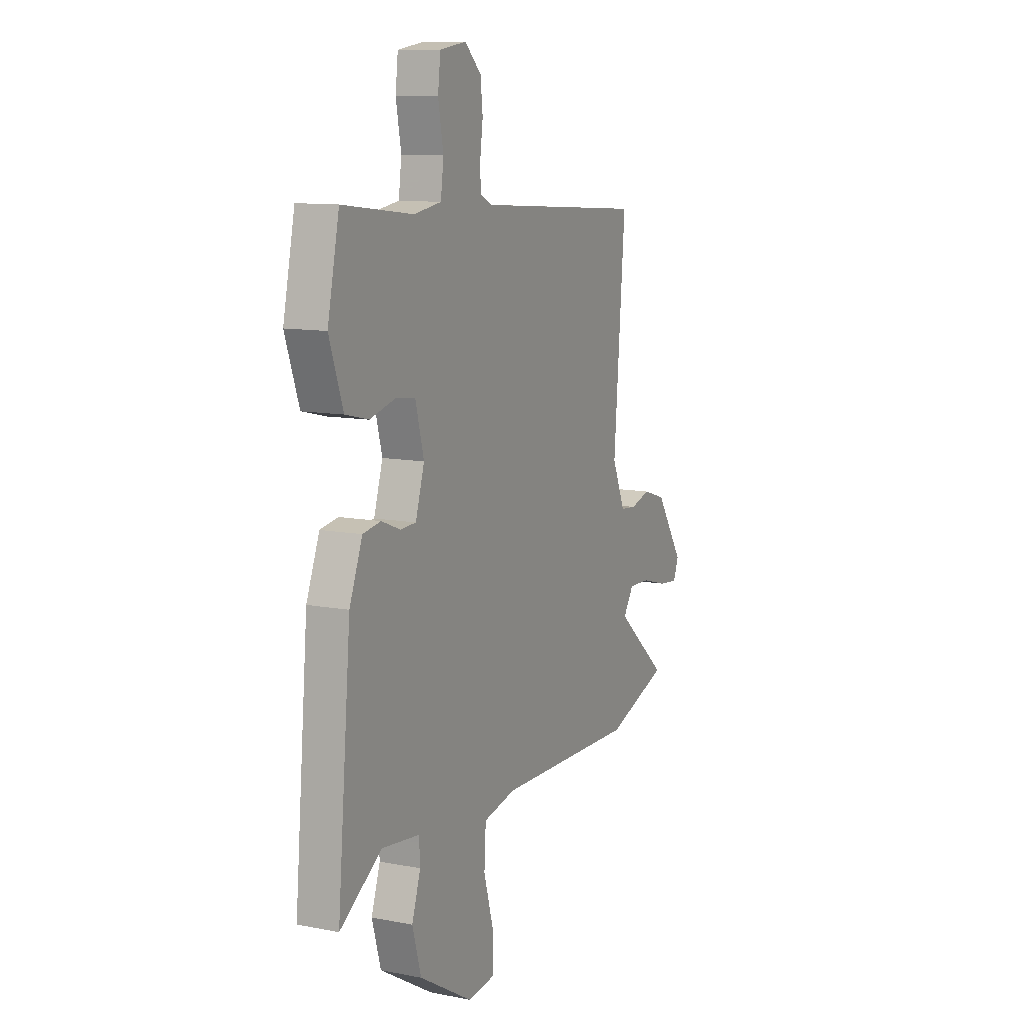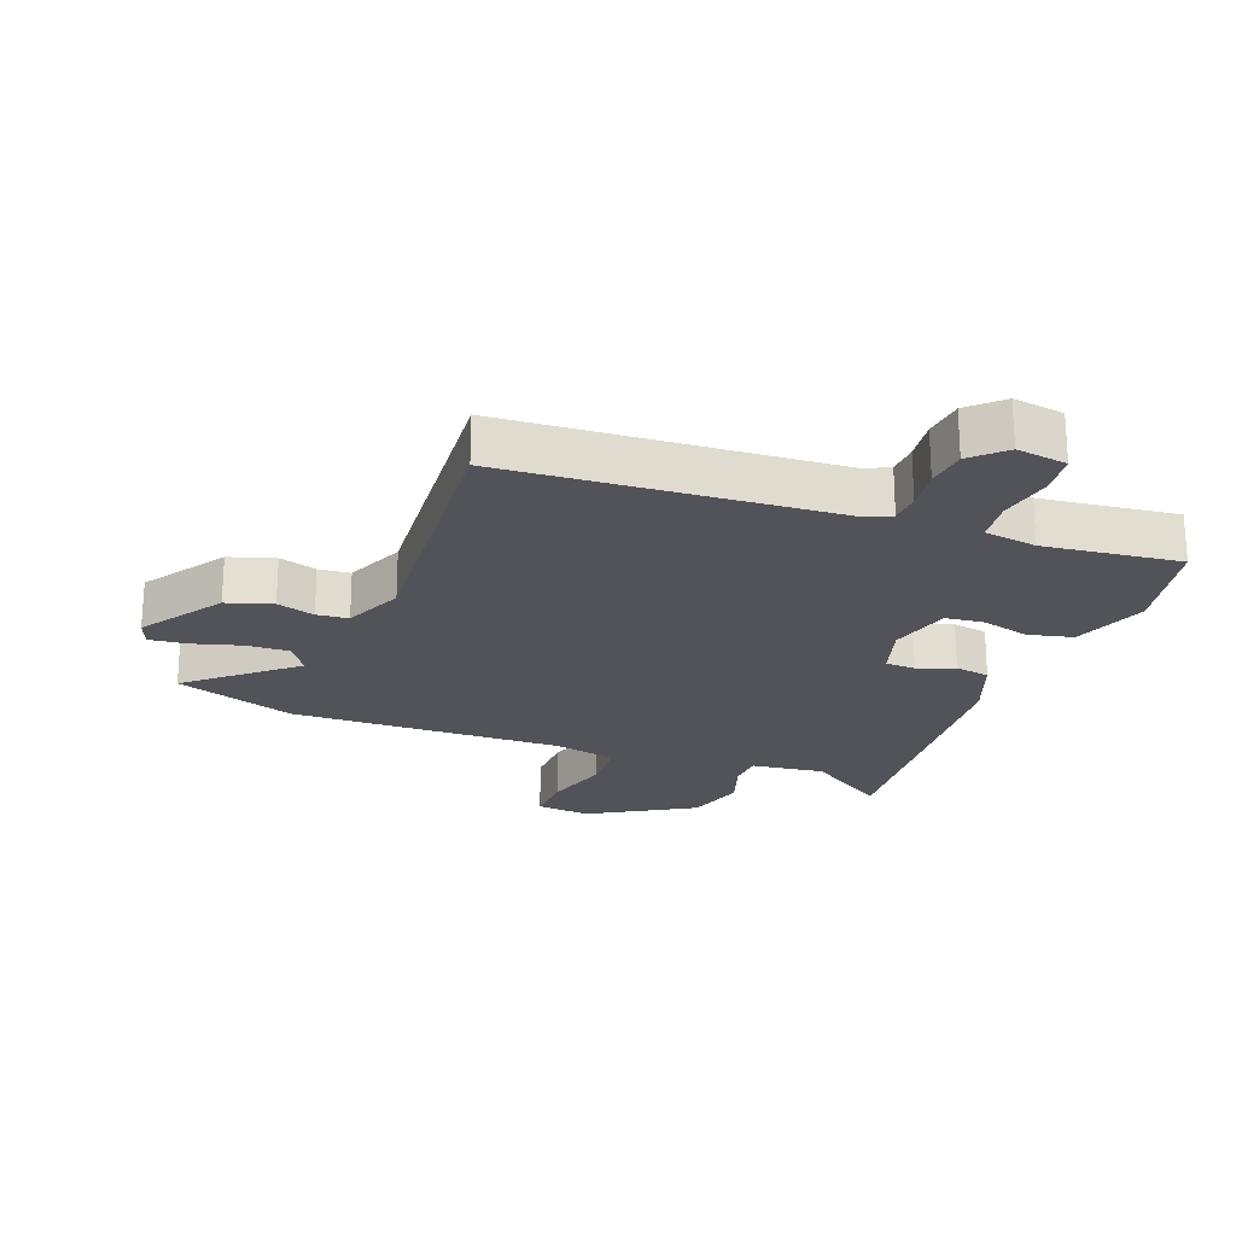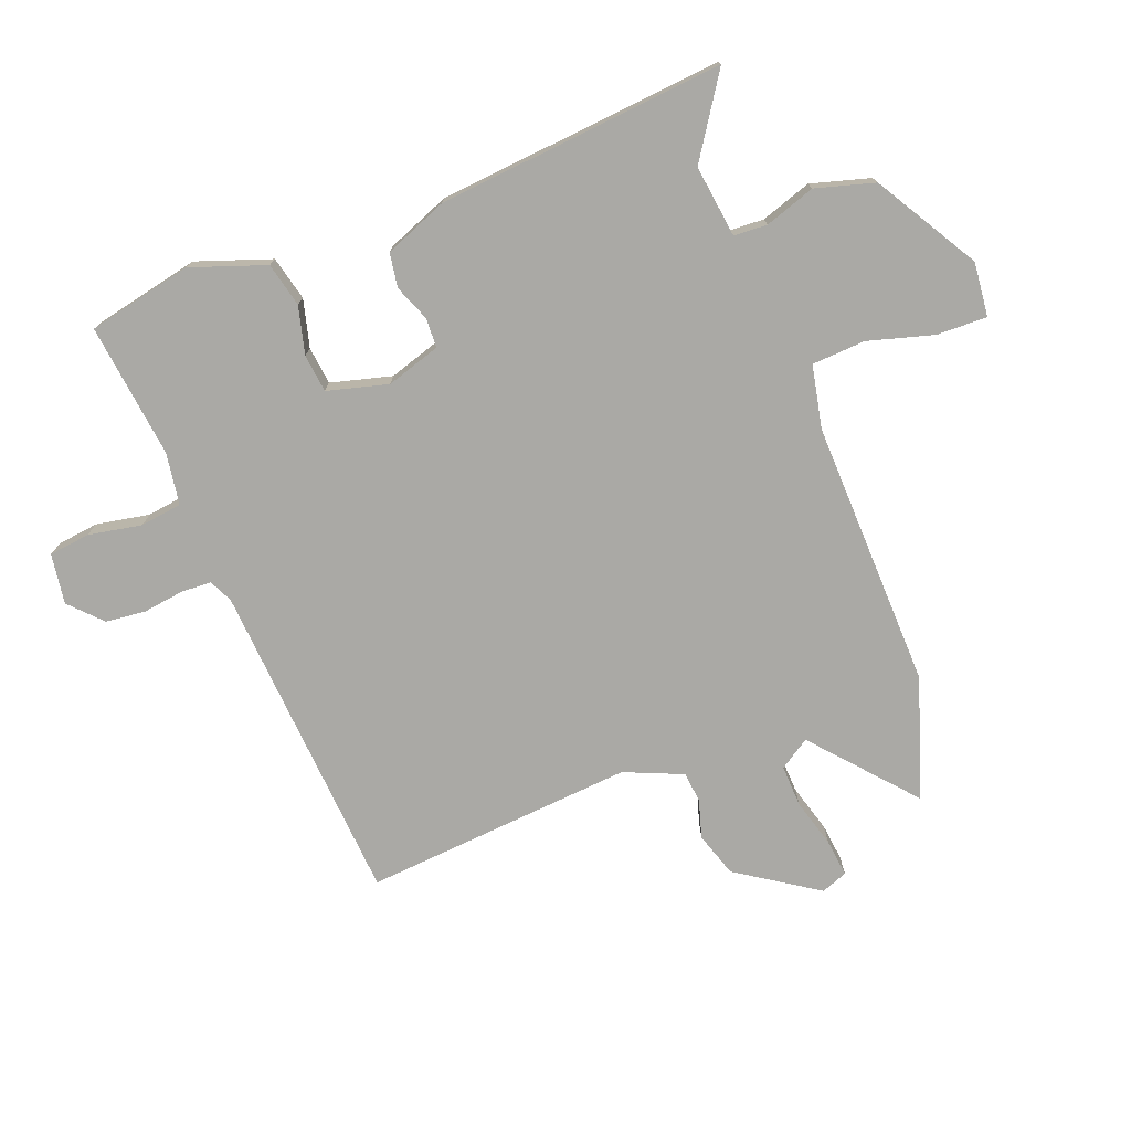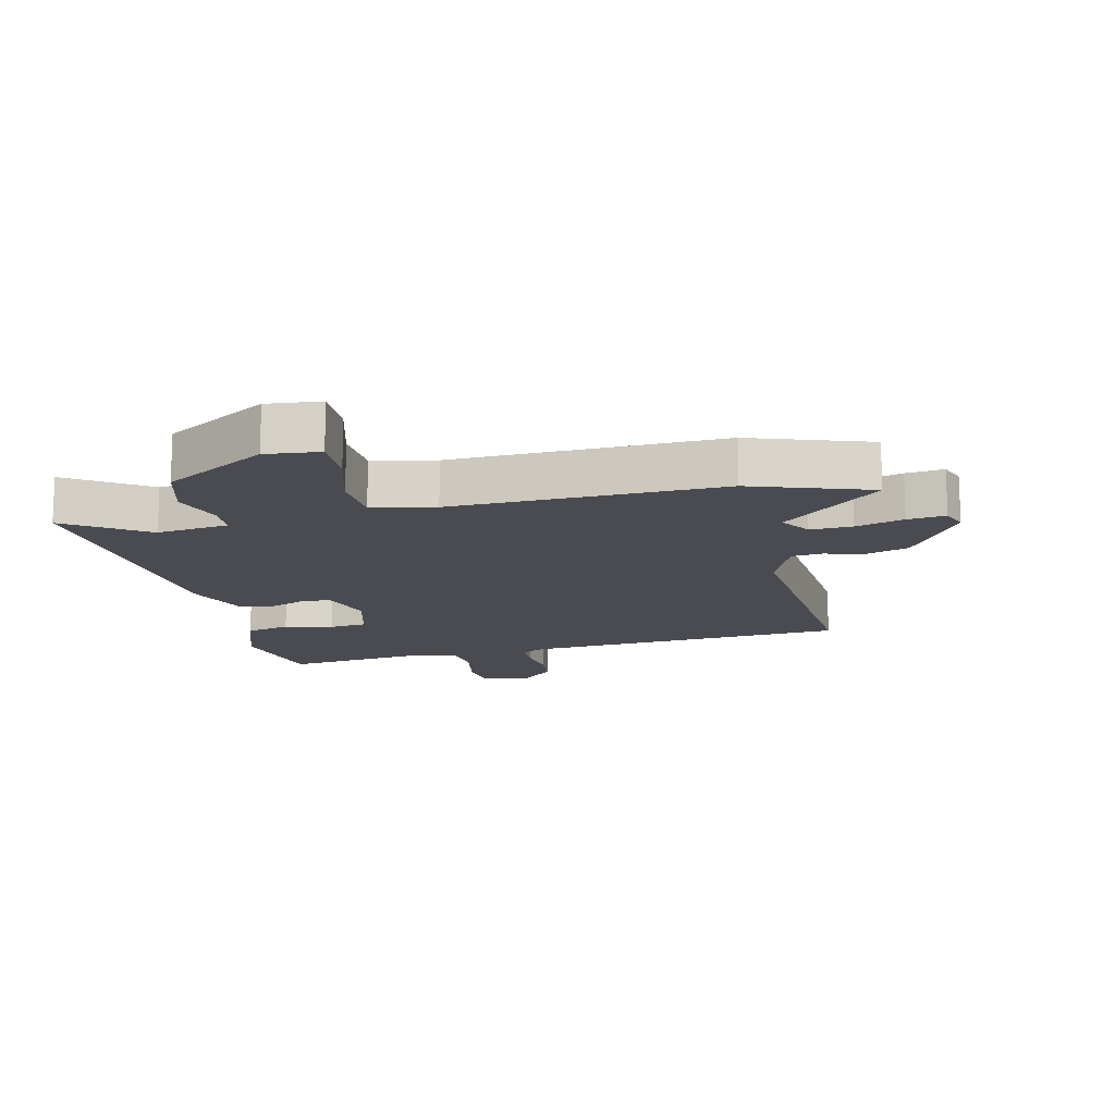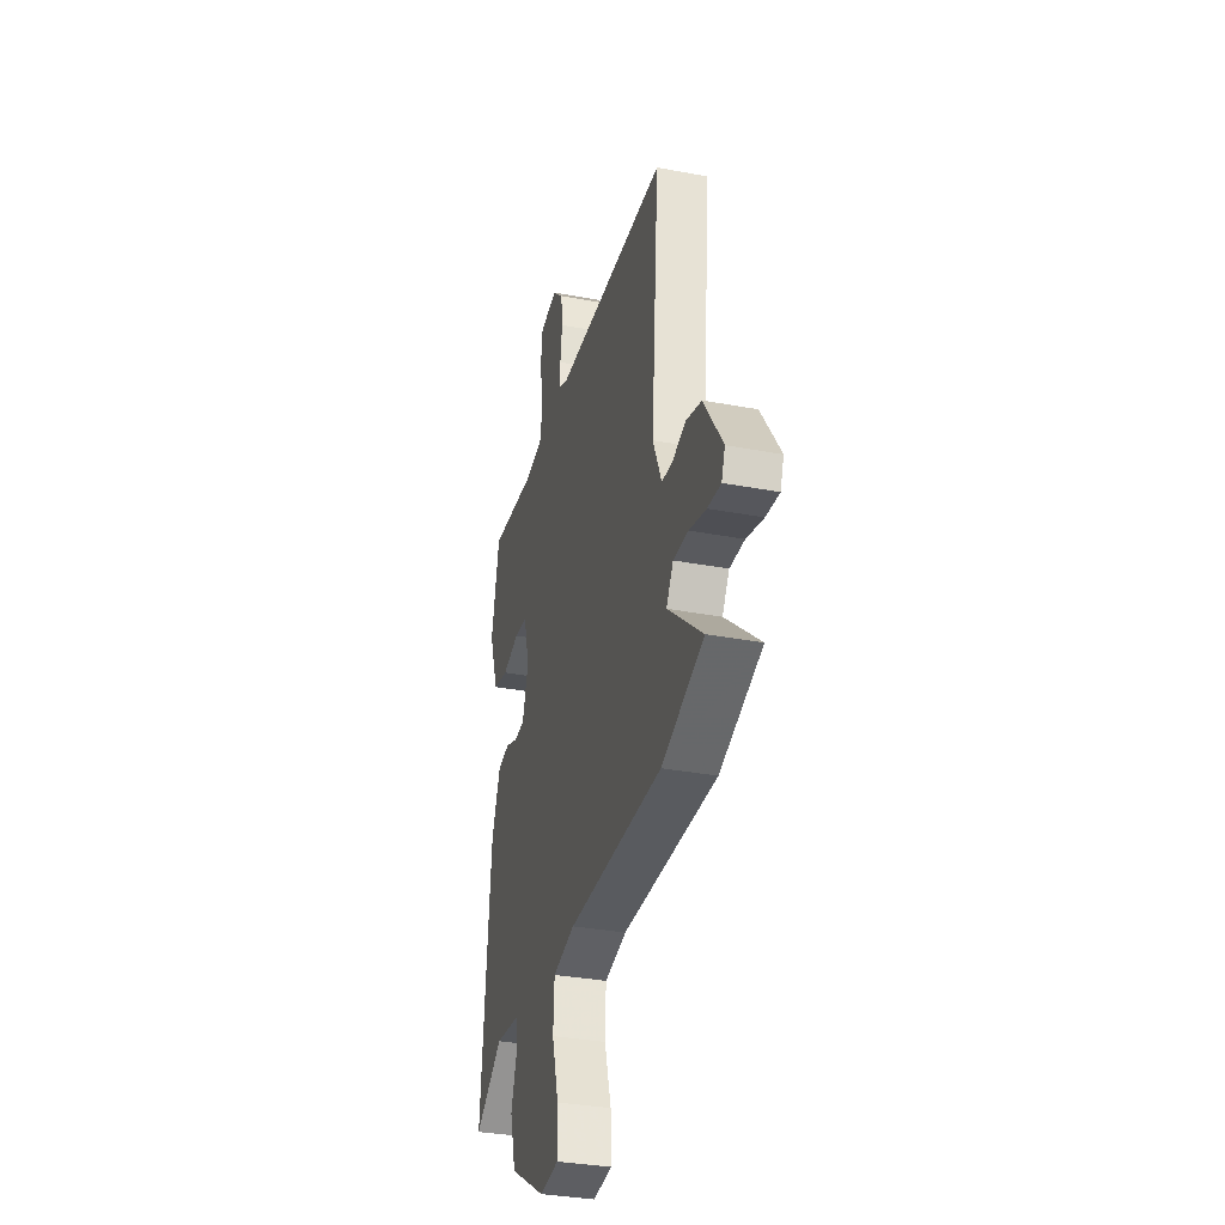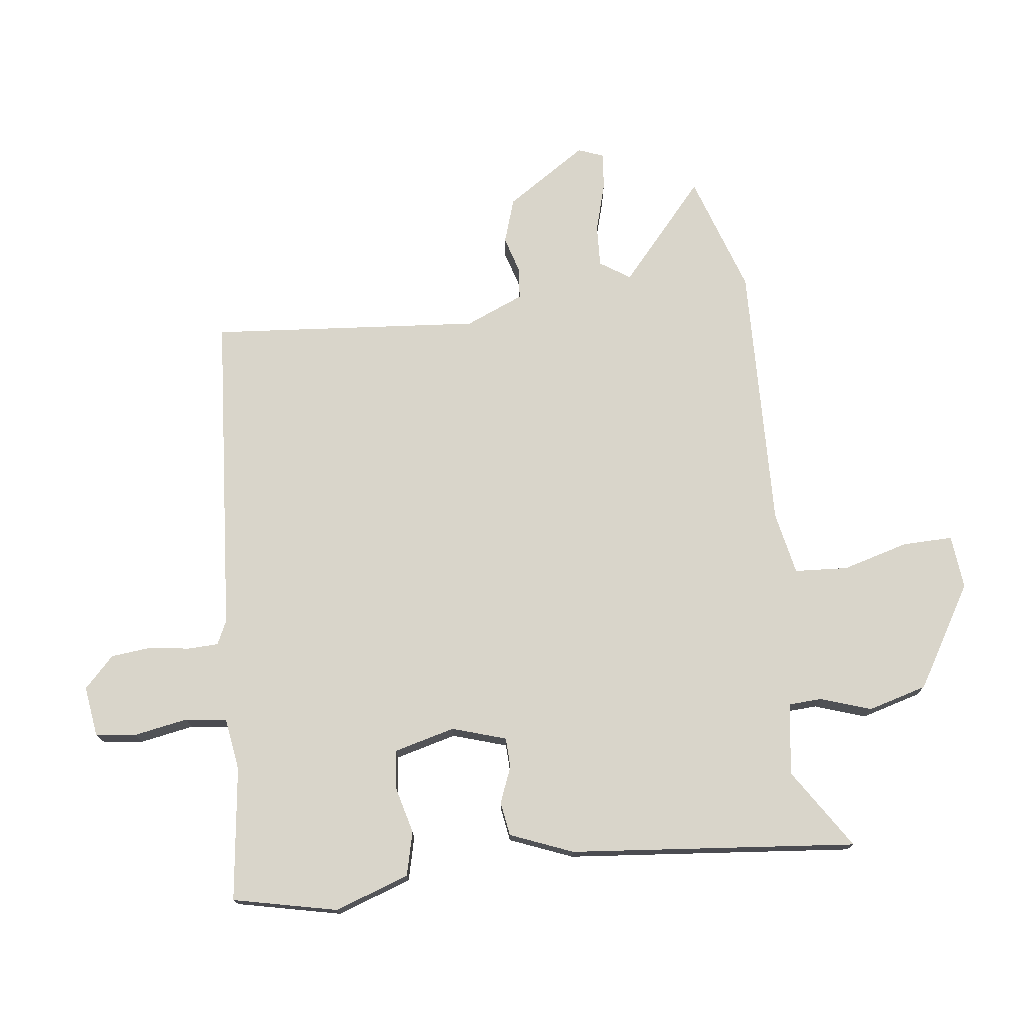
<metadata>
{"format":"obj","ext":"obj","renderer":"f3d","projection":"perspective","resolution":1024,"background":"white","views":[{"elev":11.0,"azim":115.6,"up":"+Z"},{"elev":-22.7,"azim":-21.0,"up":"+Y"},{"elev":-75.3,"azim":111.0,"up":"+Y"},{"elev":-14.5,"azim":-167.0,"up":"+Y"},{"elev":-33.8,"azim":-104.4,"up":"+Z"},{"elev":74.6,"azim":83.3,"up":"+Y"}]}
</metadata>
<code>
v 0.502 0.07 0.487
v 0.538 0.07 0.319
v 0.496 0.07 0.199
v 0.425 0.07 0.182
v 0.348 0.07 0.202
v 0.287 0.07 0.195
v 0.261 0.07 0.097
v 0.288 0.07 0.01
v 0.336 0.07 0.008
v 0.394 0.07 0.031
v 0.449 0.07 0.022
v 0.489 0.07 -0.079
v 0.531 0.07 -0.542
v 0.402 0.07 -0.457
v 0.286 0.07 -0.472
v 0.283 0.07 -0.526
v 0.31 0.07 -0.607
v 0.283 0.07 -0.702
v 0.118 0.07 -0.8
v 0.031 0.07 -0.791
v 0.033 0.07 -0.71
v 0.063 0.07 -0.604
v 0.058 0.07 -0.518
v -0.043 0.07 -0.497
v -0.476 0.07 -0.508
v -0.668 0.07 -0.443
v -0.509 0.07 -0.305
v -0.541 0.07 -0.256
v -0.609 0.07 -0.259
v -0.686 0.07 -0.281
v -0.747 0.07 -0.288
v -0.763 0.07 -0.246
v -0.677 0.07 -0.116
v -0.605 0.07 -0.093
v -0.545 0.07 -0.111
v -0.495 0.07 -0.106
v -0.455 0.07 -0.012
v -0.49 0.07 0.424
v 0.032 0.07 0.46
v 0.07 0.07 0.478
v 0.072 0.07 0.527
v 0.063 0.07 0.593
v 0.07 0.07 0.657
v 0.12 0.07 0.705
v 0.201 0.07 0.693
v 0.209 0.07 0.627
v 0.193 0.07 0.541
v 0.202 0.07 0.474
v 0.286 0.07 0.461
v 0.502 0 0.487
v 0.538 0 0.319
v 0.496 0 0.199
v 0.425 0 0.182
v 0.348 0 0.202
v 0.287 0 0.195
v 0.261 0 0.097
v 0.288 0 0.01
v 0.336 0 0.008
v 0.394 0 0.031
v 0.449 0 0.022
v 0.489 0 -0.079
v 0.531 0 -0.542
v 0.402 0 -0.457
v 0.286 0 -0.472
v 0.283 0 -0.526
v 0.31 0 -0.607
v 0.283 0 -0.702
v 0.118 0 -0.8
v 0.031 0 -0.791
v 0.033 0 -0.71
v 0.063 0 -0.604
v 0.058 0 -0.518
v -0.043 0 -0.497
v -0.476 0 -0.508
v -0.668 0 -0.443
v -0.509 0 -0.305
v -0.541 0 -0.256
v -0.609 0 -0.259
v -0.686 0 -0.281
v -0.747 0 -0.288
v -0.763 0 -0.246
v -0.677 0 -0.116
v -0.605 0 -0.093
v -0.545 0 -0.111
v -0.495 0 -0.106
v -0.455 0 -0.012
v -0.49 0 0.424
v 0.032 0 0.46
v 0.07 0 0.478
v 0.072 0 0.527
v 0.063 0 0.593
v 0.07 0 0.657
v 0.12 0 0.705
v 0.201 0 0.693
v 0.209 0 0.627
v 0.193 0 0.541
v 0.202 0 0.474
v 0.286 0 0.461
f 45 46 47
f 44 45 47
f 43 44 47
f 42 43 47
f 41 42 47
f 40 41 47 48
f 39 40 48 49
f 37 38 39 49
f 33 34 35
f 32 33 35
f 31 32 35
f 30 31 35
f 29 30 35
f 28 29 35 36
f 37 49 1
f 36 37 1
f 28 36 1
f 27 28 1
f 20 21 22
f 19 20 22
f 18 19 22
f 17 18 22
f 16 17 22
f 15 16 22 23
f 12 13 14
f 11 12 14
f 10 11 14
f 9 10 14
f 8 9 14 15
f 15 23 24
f 8 15 24
f 7 8 24
f 3 4 5
f 2 3 5
f 1 2 5
f 1 5 6
f 27 1 6
f 25 26 27
f 24 25 27
f 7 24 27
f 6 7 27
f 96 95 94
f 96 94 93
f 96 93 92
f 96 92 91
f 96 91 90
f 97 96 90 89
f 98 97 89 88
f 98 88 87 86
f 84 83 82
f 84 82 81
f 84 81 80
f 84 80 79
f 84 79 78
f 85 84 78 77
f 50 98 86
f 50 86 85
f 50 85 77
f 50 77 76
f 71 70 69
f 71 69 68
f 71 68 67
f 71 67 66
f 71 66 65
f 72 71 65 64
f 63 62 61
f 63 61 60
f 63 60 59
f 63 59 58
f 64 63 58 57
f 73 72 64
f 73 64 57
f 73 57 56
f 54 53 52
f 54 52 51
f 54 51 50
f 55 54 50
f 55 50 76
f 76 75 74
f 76 74 73
f 76 73 56
f 76 56 55
f 1 50 51 2
f 2 51 52 3
f 3 52 53 4
f 4 53 54 5
f 5 54 55 6
f 6 55 56 7
f 7 56 57 8
f 8 57 58 9
f 9 58 59 10
f 10 59 60 11
f 11 60 61 12
f 12 61 62 13
f 13 62 63 14
f 14 63 64 15
f 15 64 65 16
f 16 65 66 17
f 17 66 67 18
f 18 67 68 19
f 19 68 69 20
f 20 69 70 21
f 21 70 71 22
f 22 71 72 23
f 23 72 73 24
f 24 73 74 25
f 25 74 75 26
f 26 75 76 27
f 27 76 77 28
f 28 77 78 29
f 29 78 79 30
f 30 79 80 31
f 31 80 81 32
f 32 81 82 33
f 33 82 83 34
f 34 83 84 35
f 35 84 85 36
f 36 85 86 37
f 37 86 87 38
f 38 87 88 39
f 39 88 89 40
f 40 89 90 41
f 41 90 91 42
f 42 91 92 43
f 43 92 93 44
f 44 93 94 45
f 45 94 95 46
f 46 95 96 47
f 47 96 97 48
f 48 97 98 49
f 49 98 50 1

</code>
